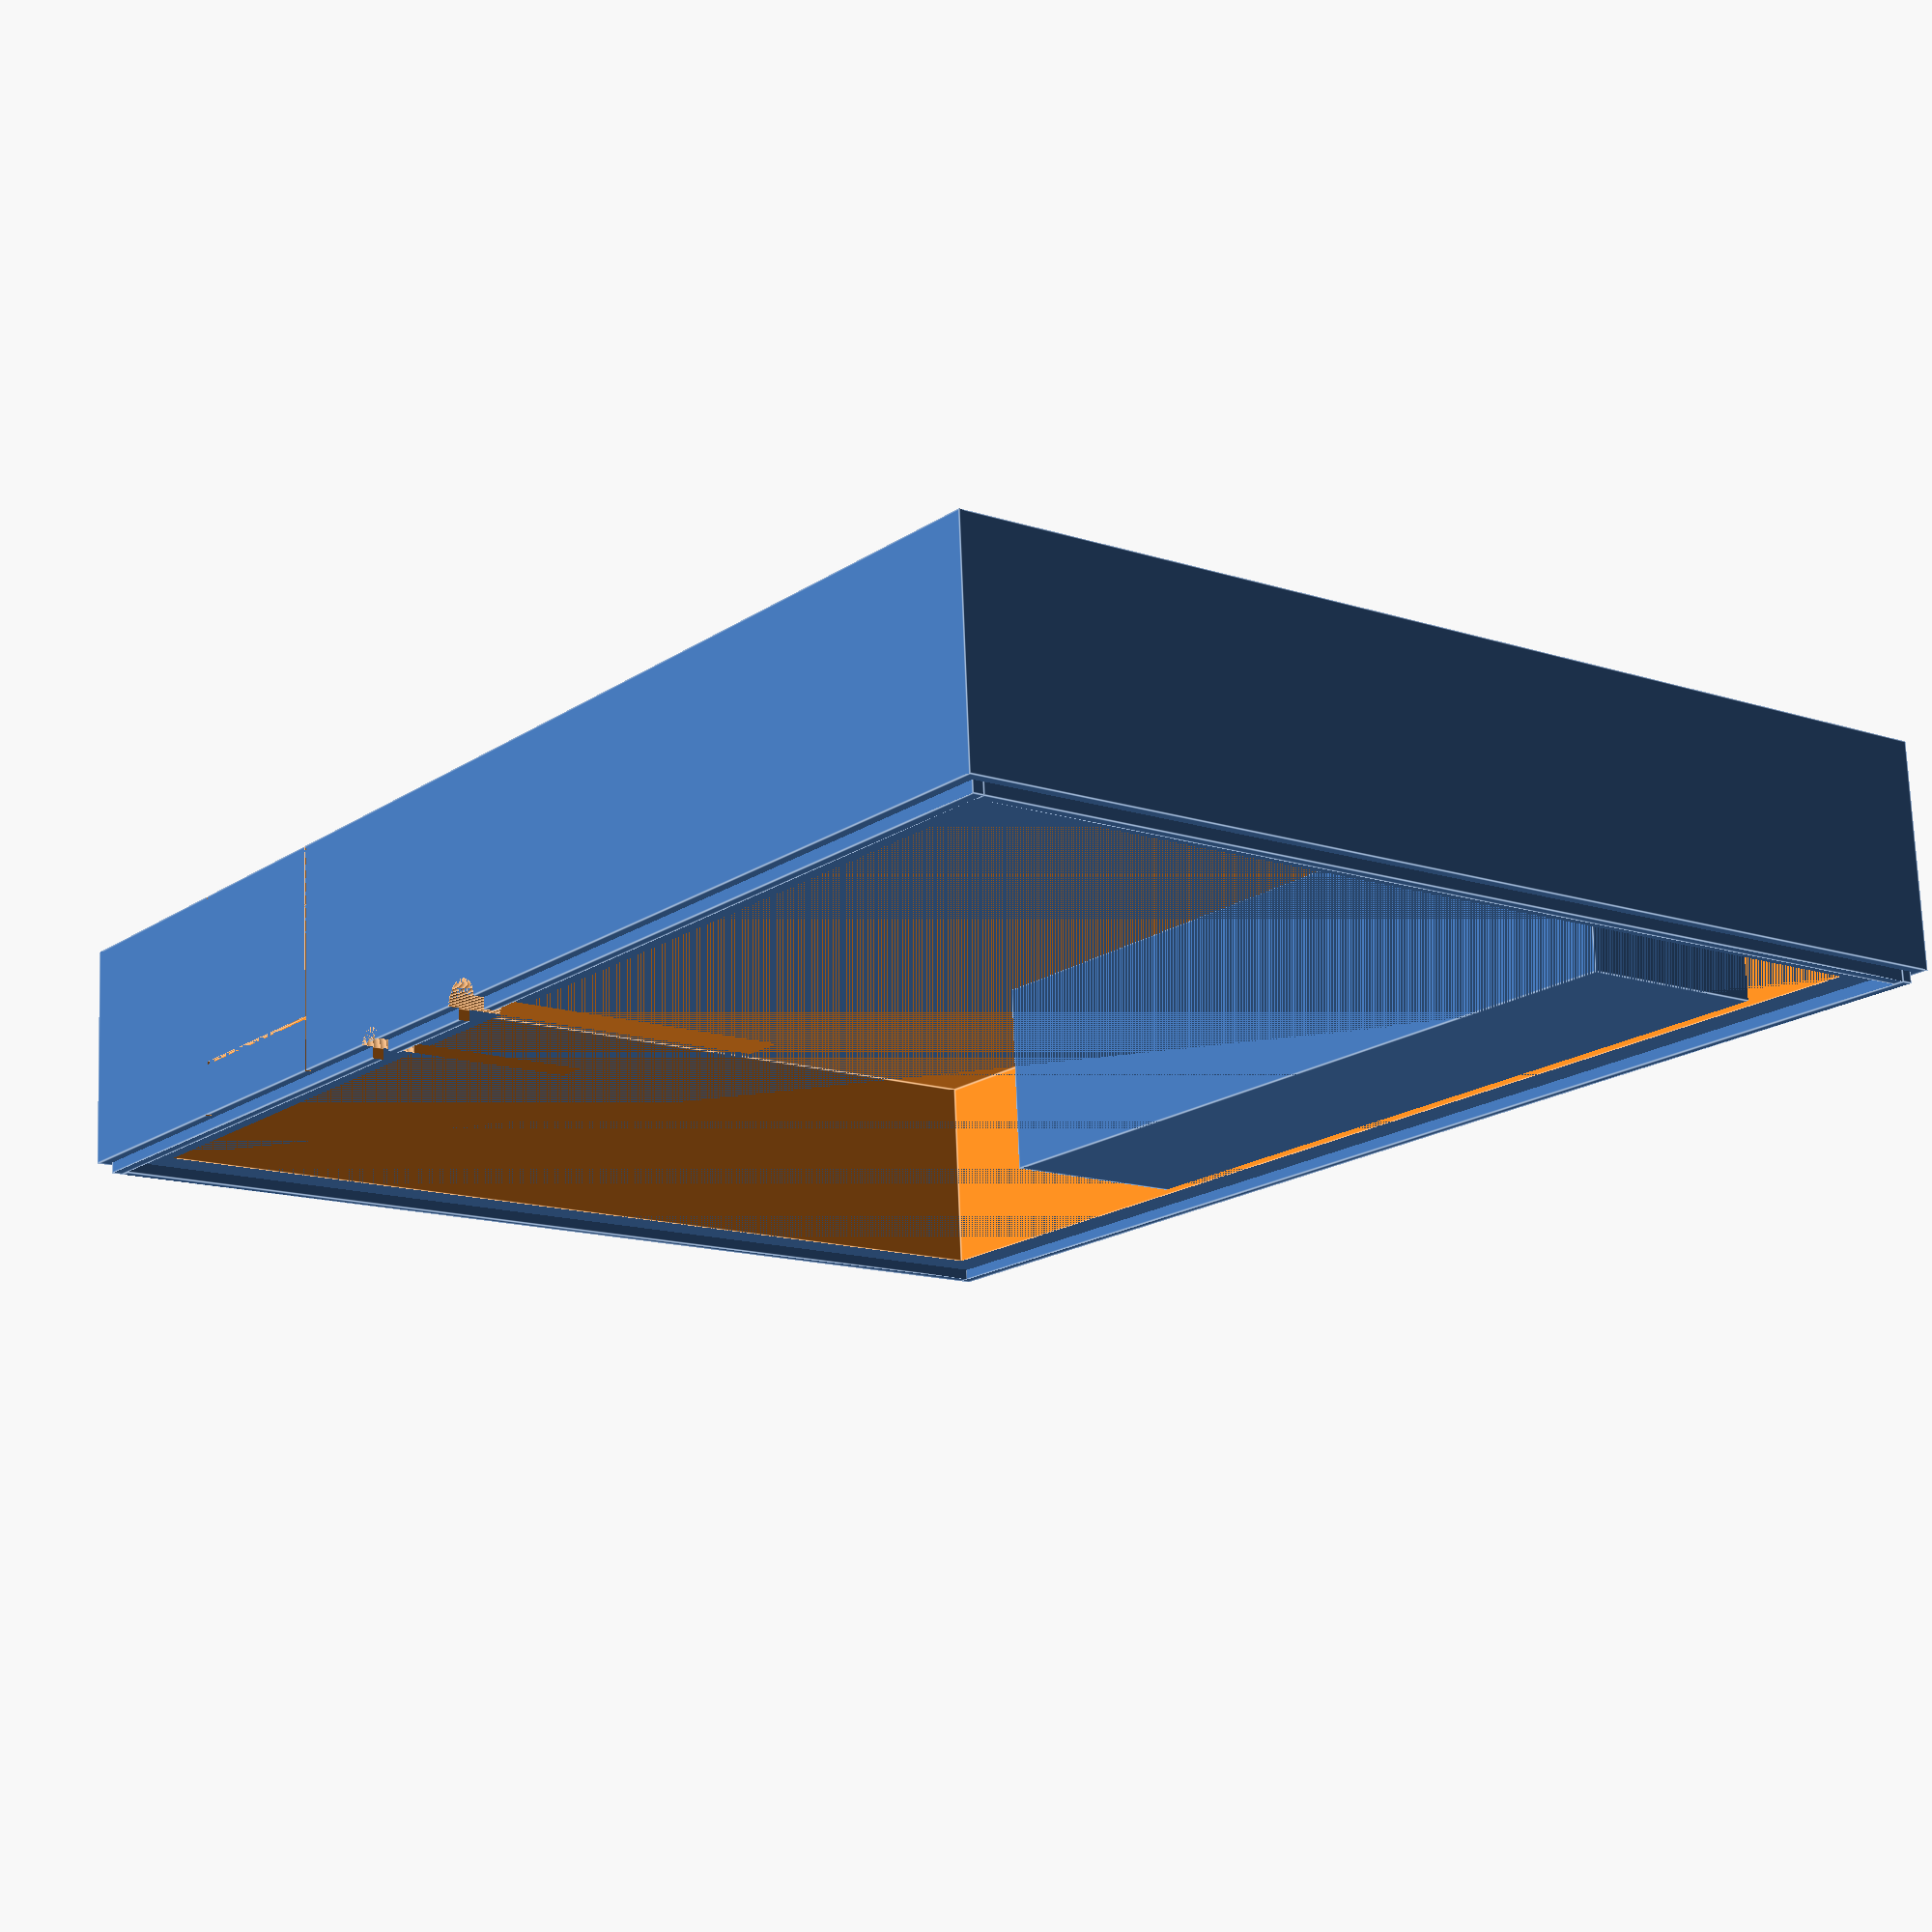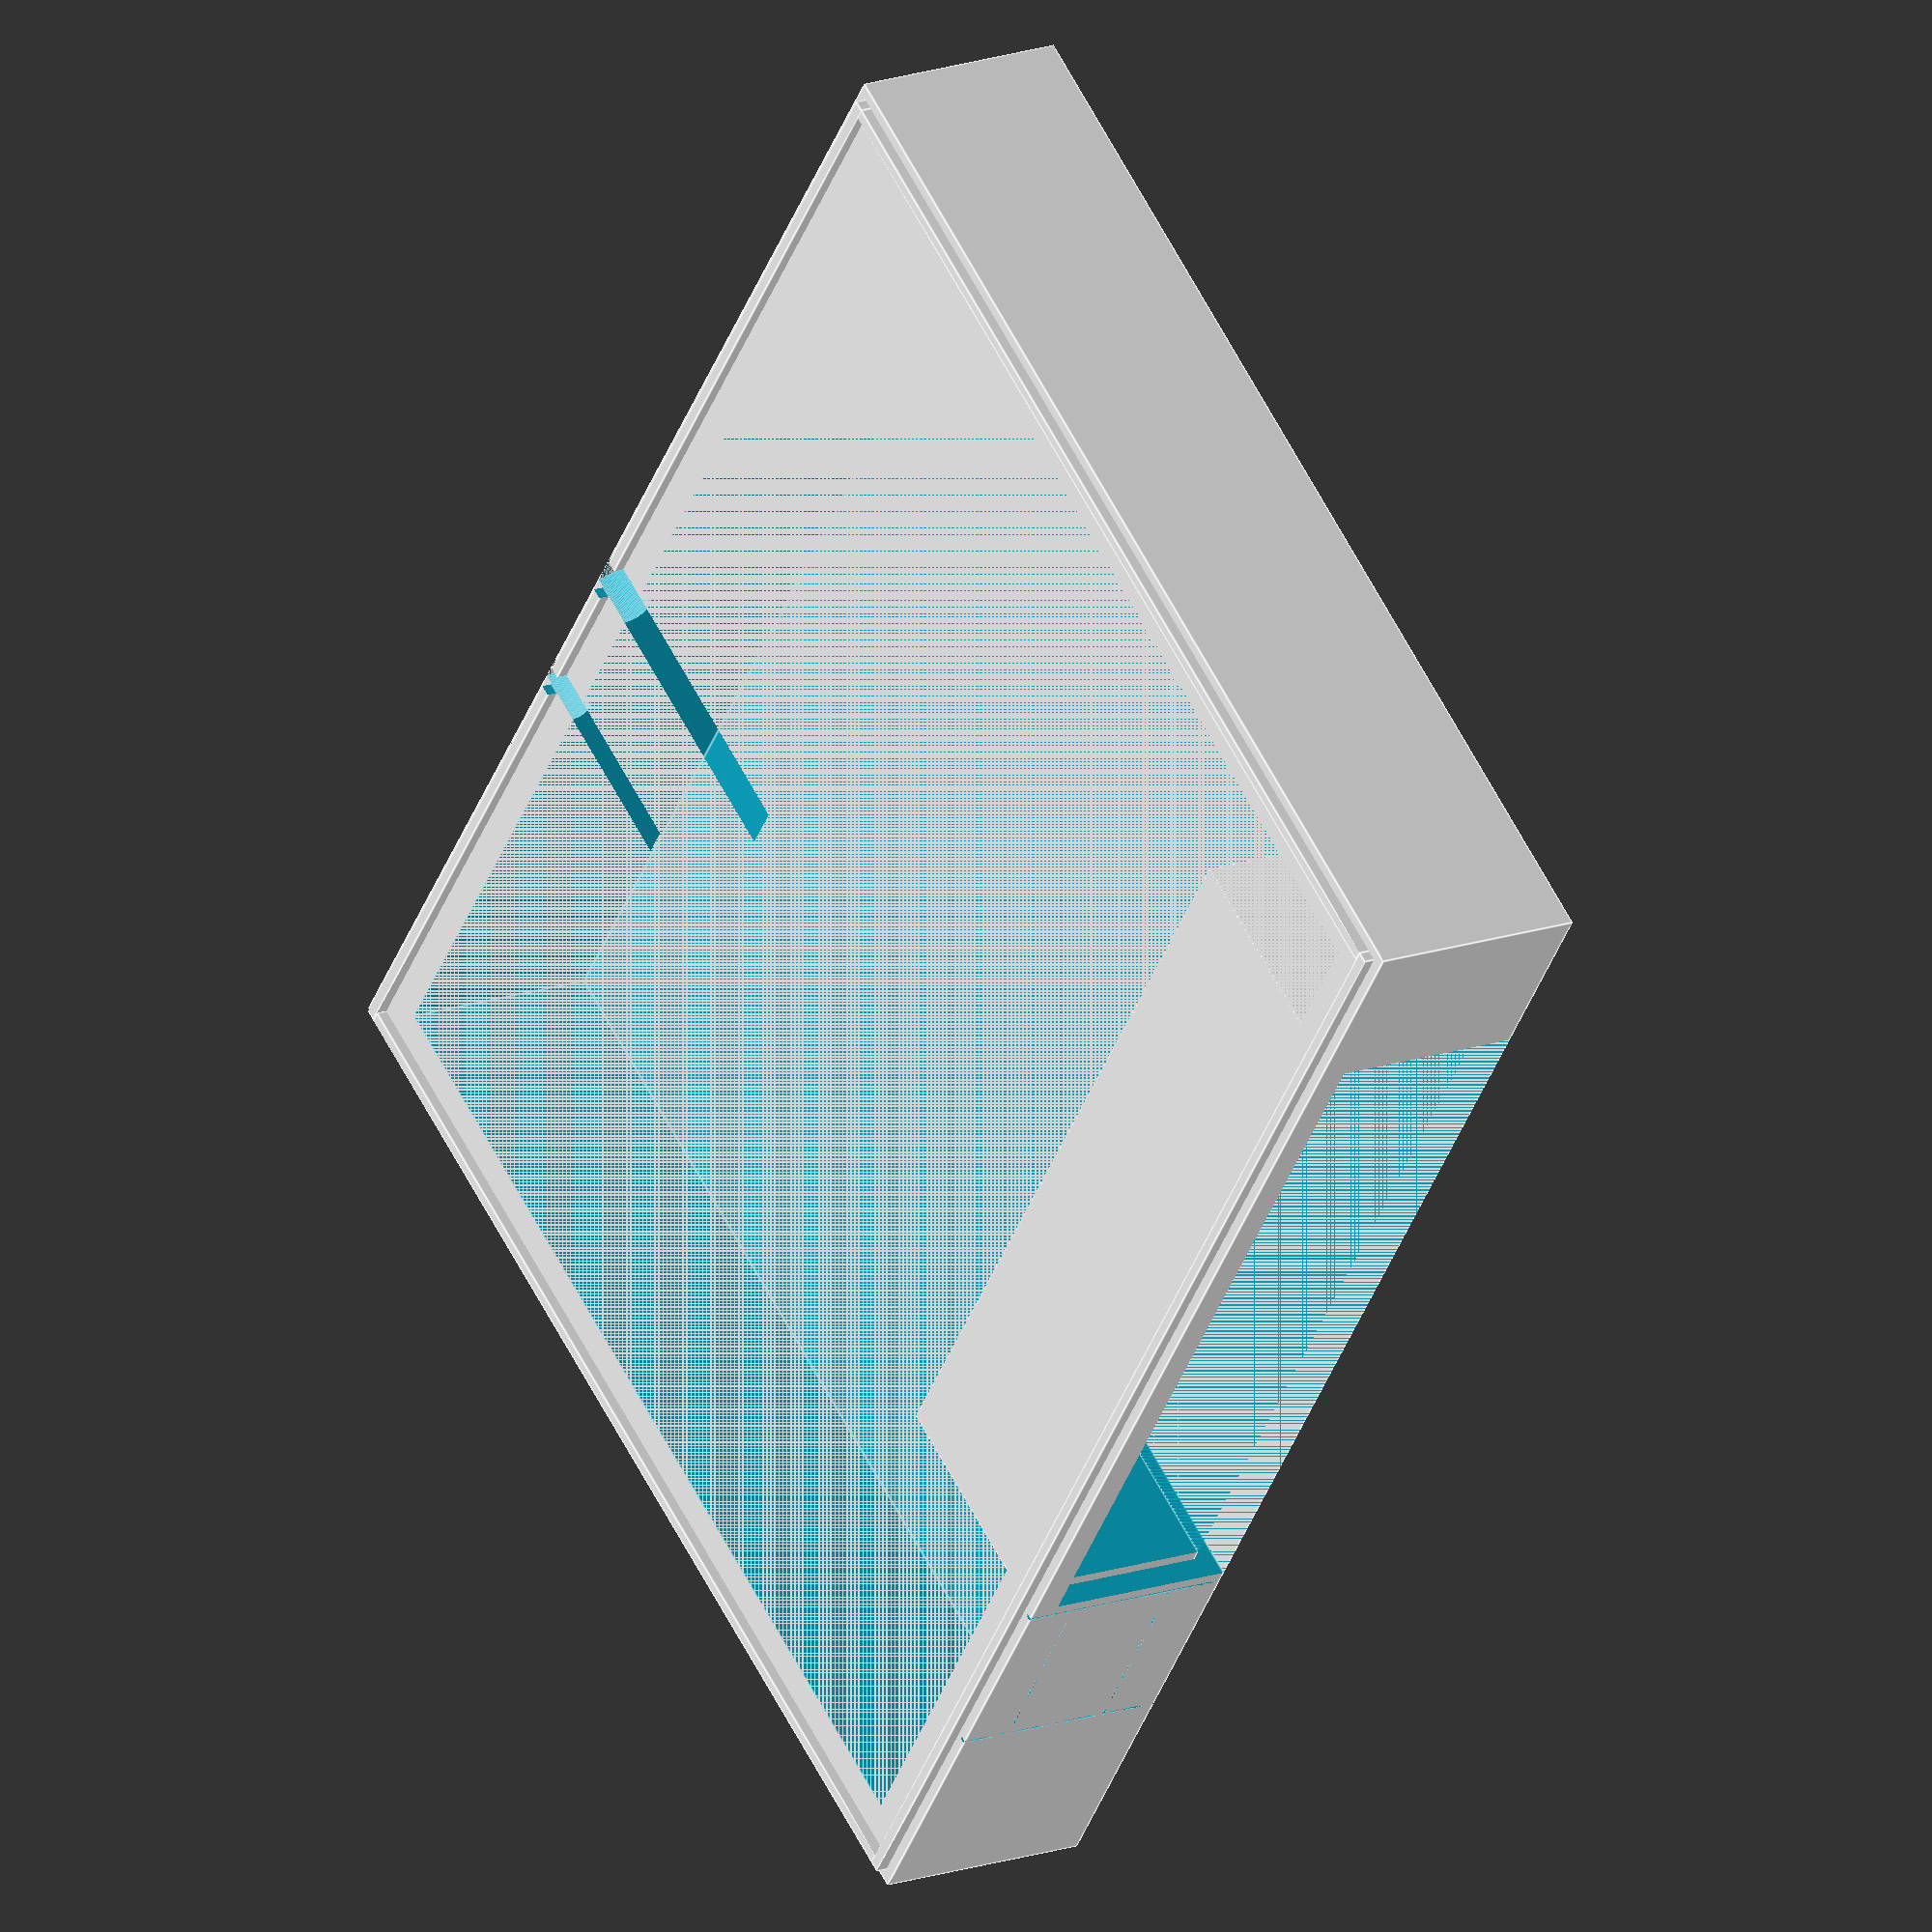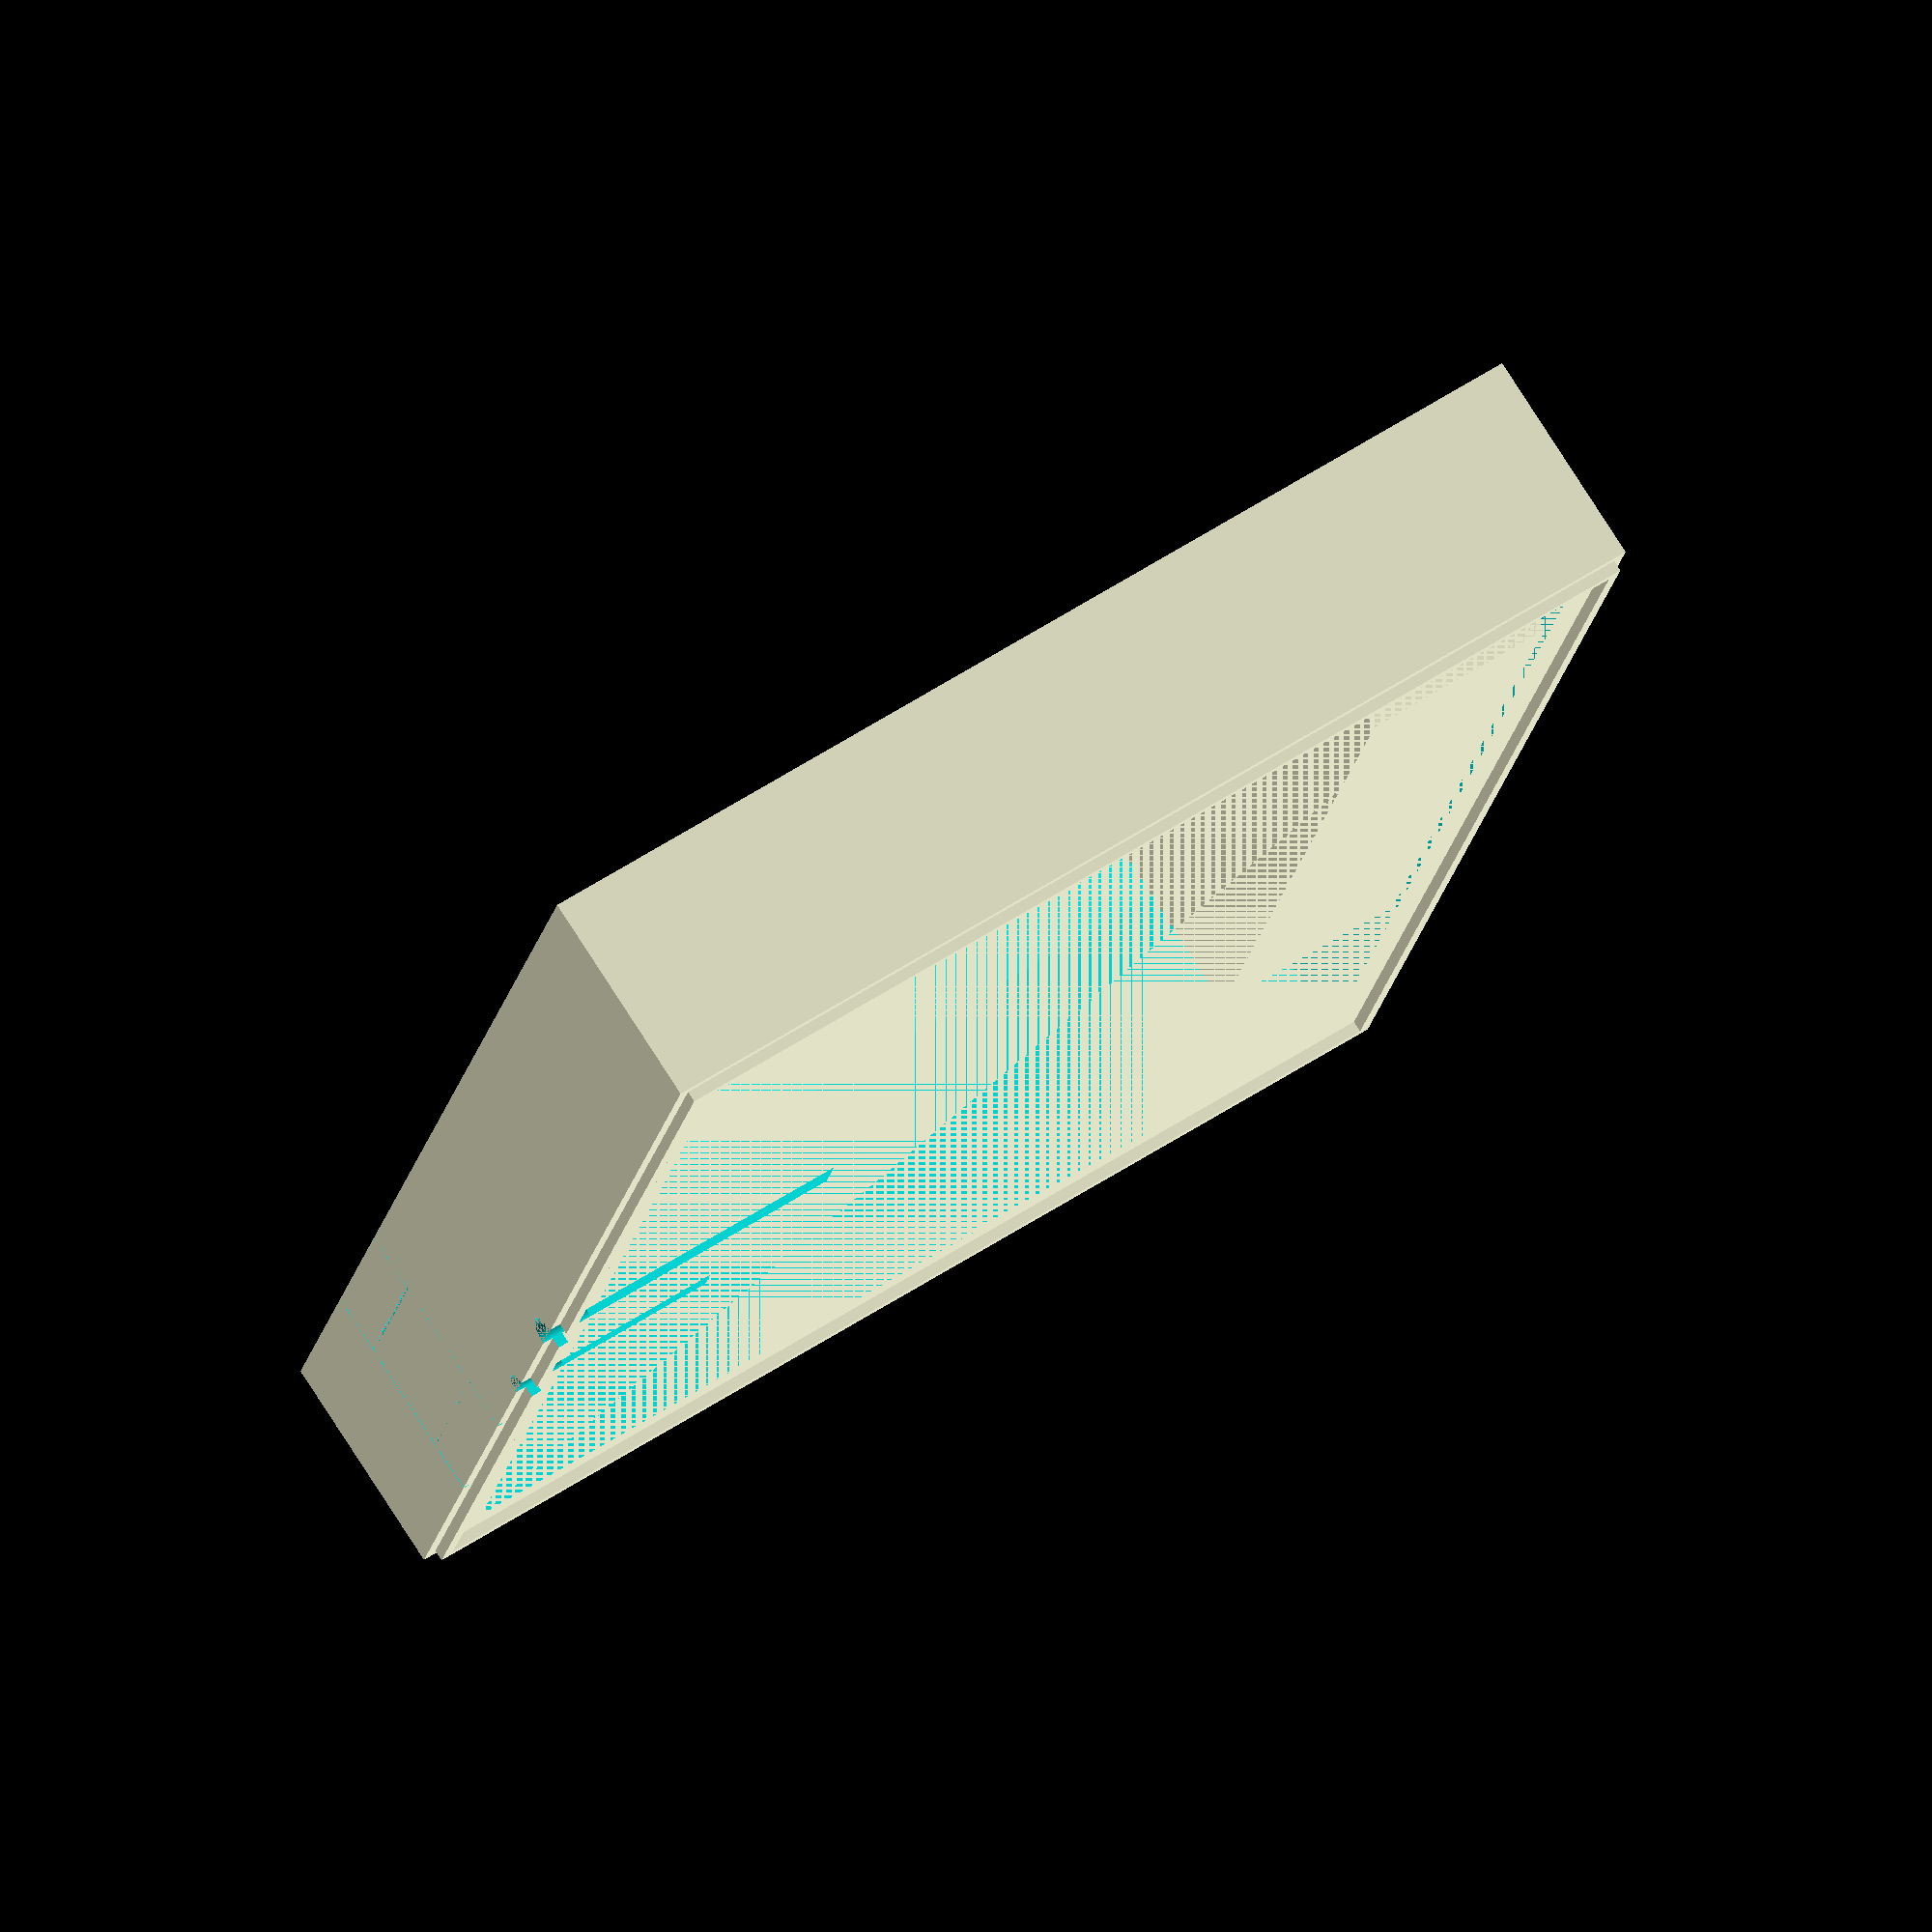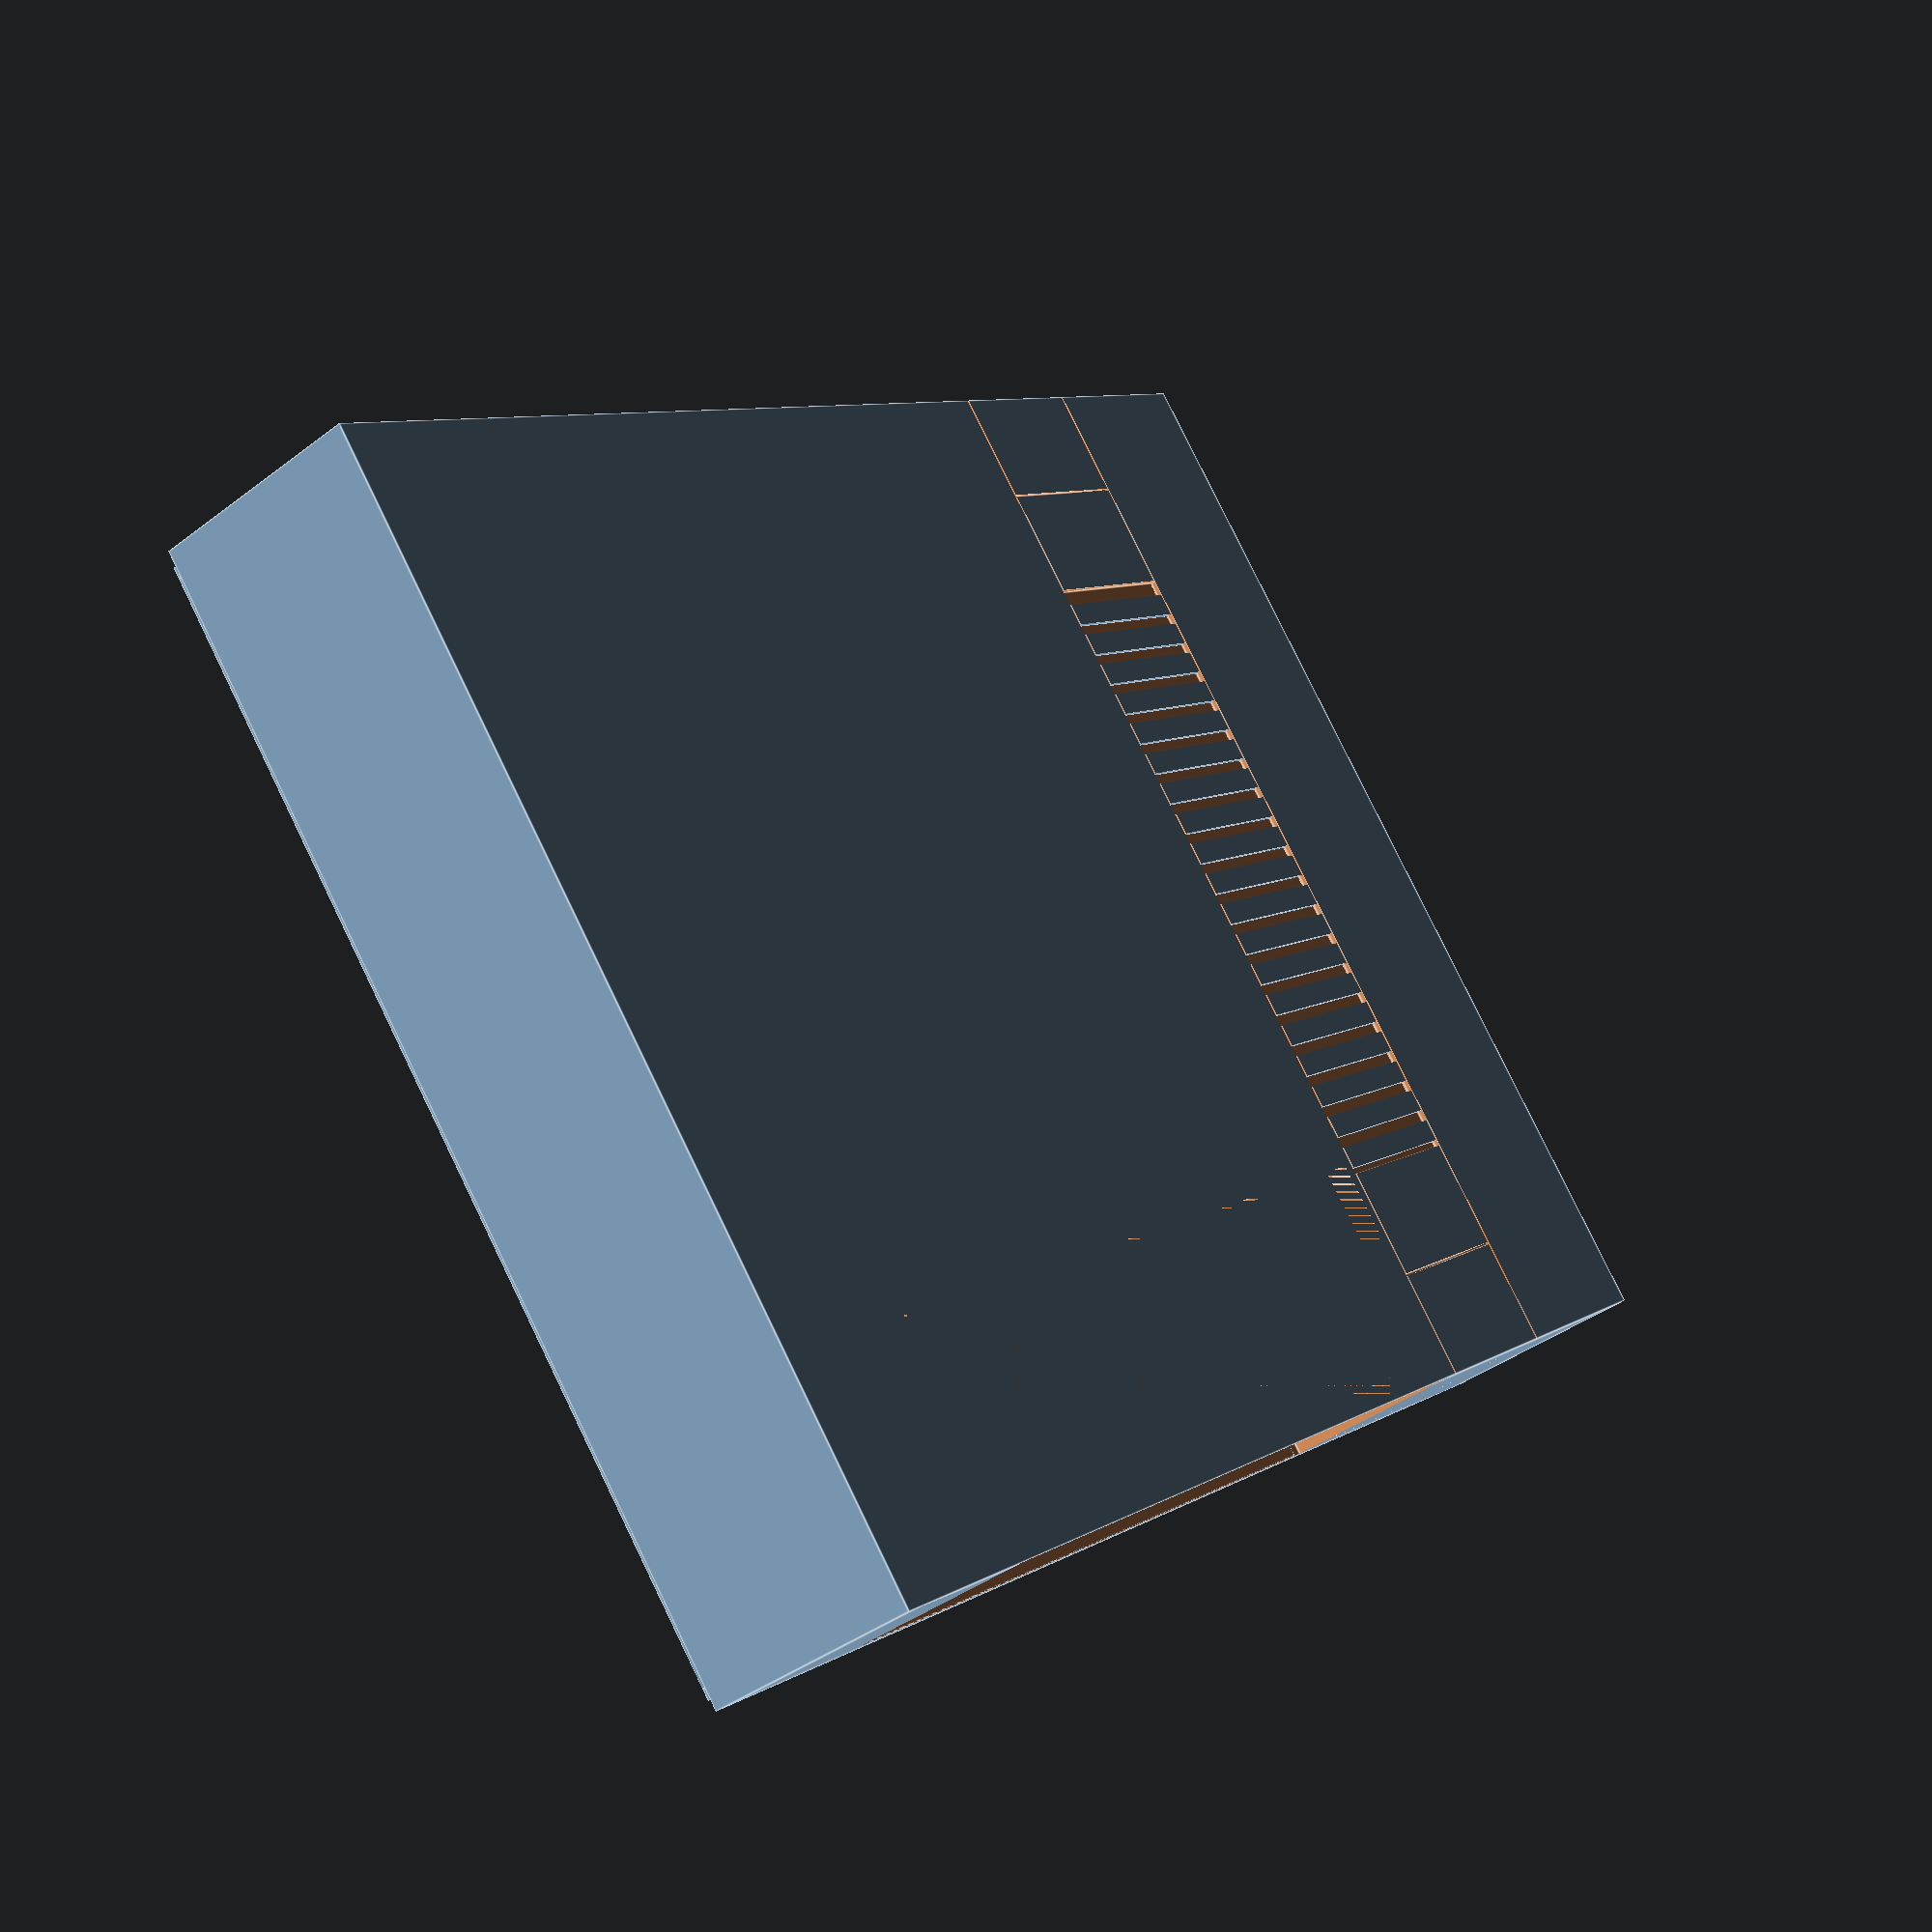
<openscad>
$scale = 0.7508;
$fn = 100;

module nes_top(){
    difference(){
        union(){
            cube([26,20,4]);
            translate([0.2,19.6,-0.2]){
                cube([25.6,0.2,0.4]);
            }
            translate([0.2,0.2,-0.2]){
                cube([25.6,0.2,0.4]);
            }
            translate([0.2,0.4,-0.2]){
                cube([0.2,19.2,0.4]);
            }
            translate([25.6,0.4,-0.2]){
                cube([0.2,19.2,0.4]);
            }
        }
        translate([1,1,0]){
            cube([24,18,3.6]);
        }
        //translate([0.4,0.4,0]){
        //    cube([25.2,19.2,0.2]);
        //}
        translate([4,4,3.9]){
            difference(){
                cube([3.5,12,0.11]);
                for(x = [0.31:0.62:12]){
                    translate([0,x,0]){
                        cube([3.5,0.41,0.11]);
                    }
                }
            }
            translate([0,-4,0]) cube([0.05,20,0.11]);
            translate([3.45,-4,0]) cube([0.05,20,0.11]);
            
            translate([0,-4,-4]) cube([0.05,0.11,4]);
            translate([3.45,-4,-4]) cube([0.05,0.11,4]);
            
            translate([0,15.89,-4]) cube([0.05,0.11,4]);
            translate([3.45,15.89,-4]) cube([0.05,0.11,4]);
            
            translate([0,-2,0.05]) cube([3.5,0.05,0.06]);
            translate([0,14,0.05]) cube([3.5,0.05,0.06]);
            
            translate([0,-4,-1]) cube([3.5,0.05,0.06]);
            translate([0,16,-1]) cube([3.5,0.05,0.06]);
            
            translate([0,-4,-3]) cube([3.5,0.05,0.06]);
            translate([0,16,-3]) cube([3.5,0.05,0.06]);
        }
        translate([(6.5+2.85)/$scale,0,0]){
            rotate([-90,0,0]){
                cylinder(h=6, r=0.380, $fn=100);
            }
            translate([-0.38,0,-0.5]){
                cube([0.76,6,0.5]);
            }
        }
        translate([(6.5+0.71)/$scale,0,0]){
            rotate([-90,0,0]){
                cylinder(h=4, r=0.25, $fn=100);
            }
            translate([-0.25,0,-0.5]){
                cube([0.5,4,0.5]);
            }
        }
        union(){
            translate([7.7,15.8,0.5]){
                cube([15,4.3,3.5]);
                translate([0,0.2,3.3]){
                    sphere(r=0.2);
                }
                translate([15,0.2,3.3]){
                    sphere(r=0.2);
                }
            }
        }
    }
    
    translate([7.5,15.4,0.3]){          ////
        difference(){
            translate([0,0,-0.2]){
                cube([15.4,4.2,3.5]);
            }
            translate([0.4,0.6,0.2]){
                cube([14.6,4,3.1]);
            }
        }
    }
    
}

nes_top();
</openscad>
<views>
elev=106.1 azim=52.5 roll=2.2 proj=p view=edges
elev=342.4 azim=233.7 roll=235.8 proj=o view=edges
elev=282.1 azim=258.2 roll=147.4 proj=o view=solid
elev=41.0 azim=139.9 roll=312.7 proj=p view=edges
</views>
